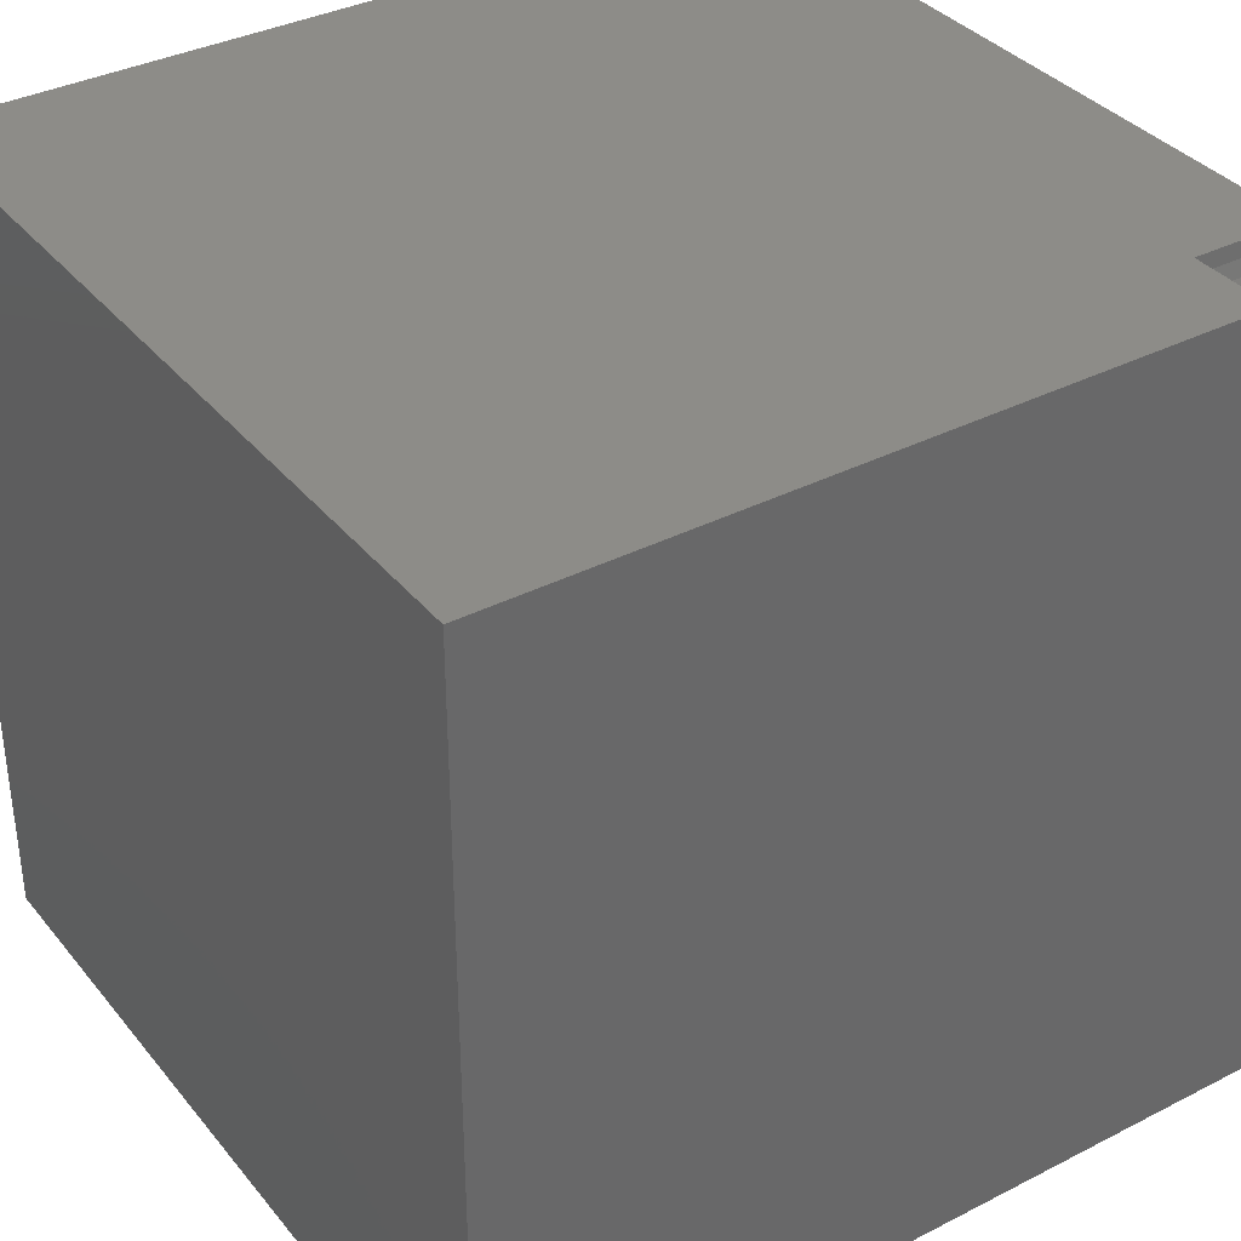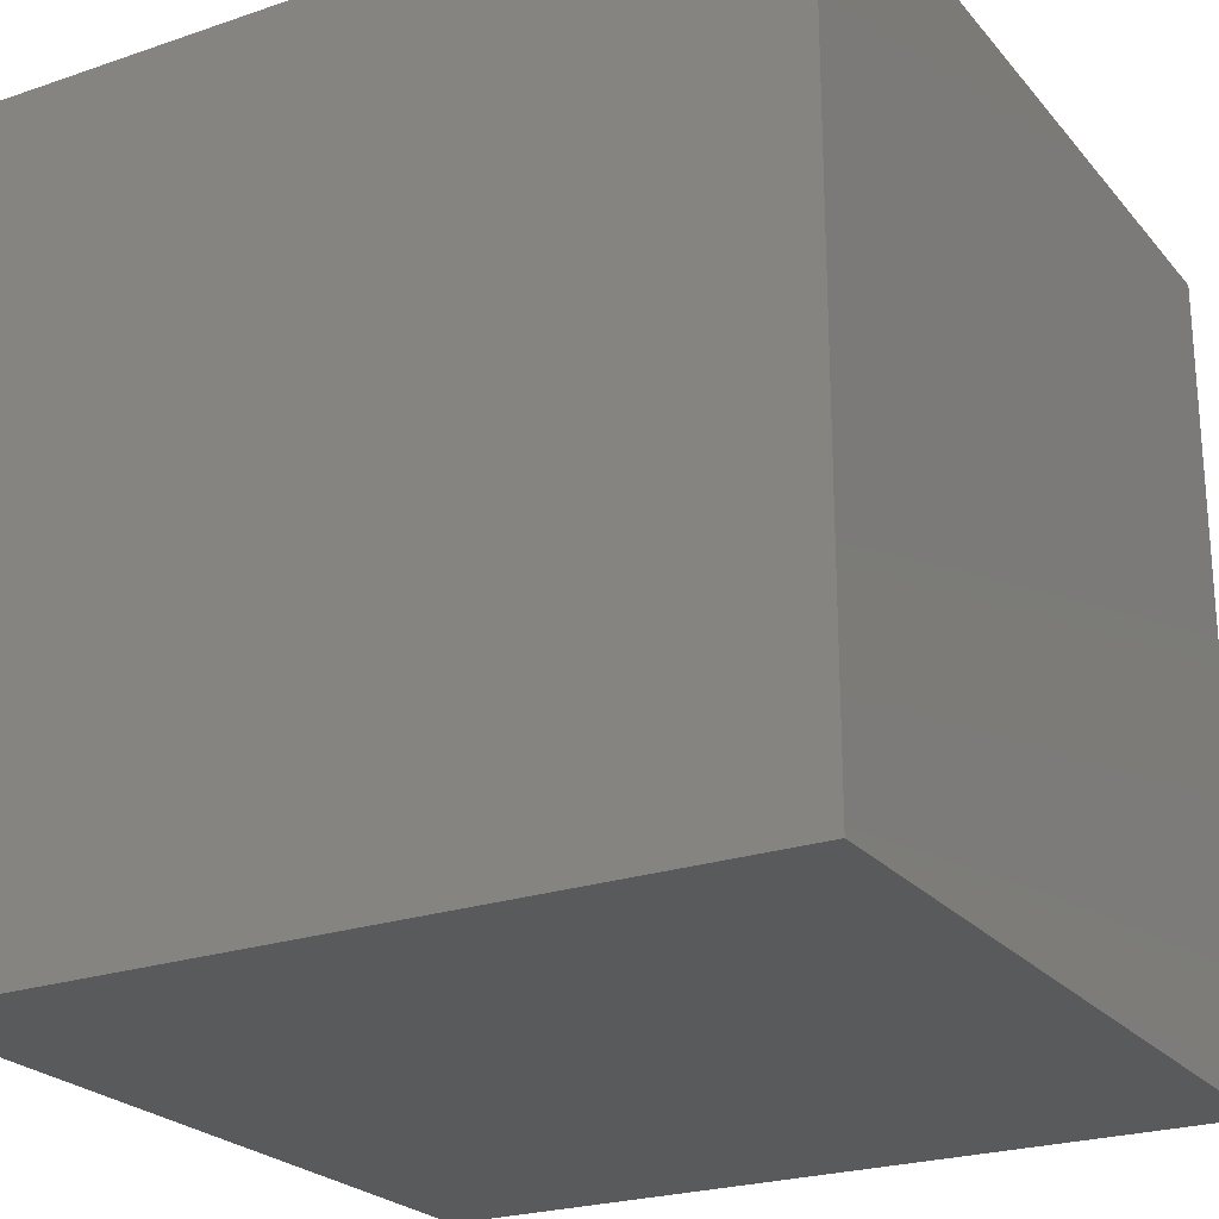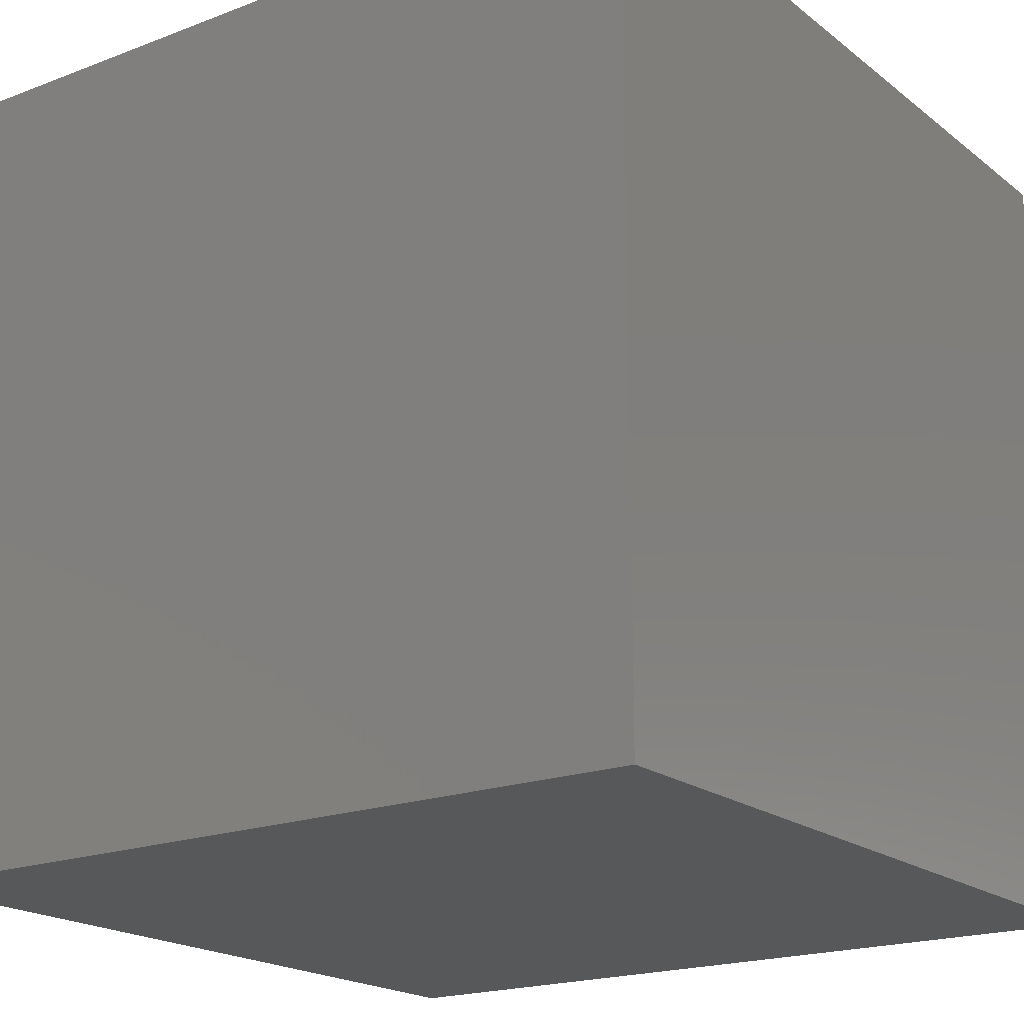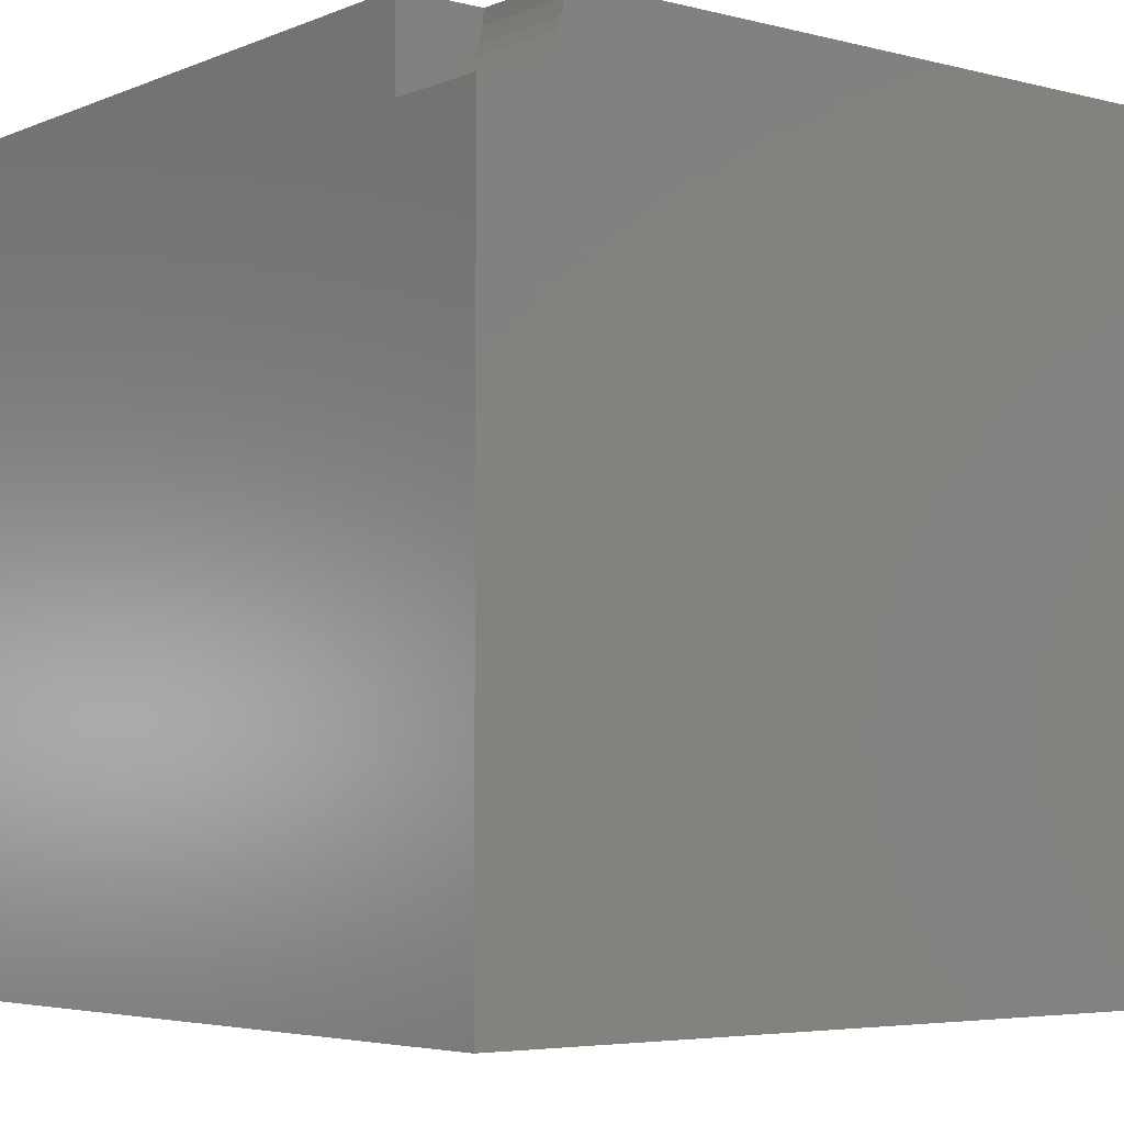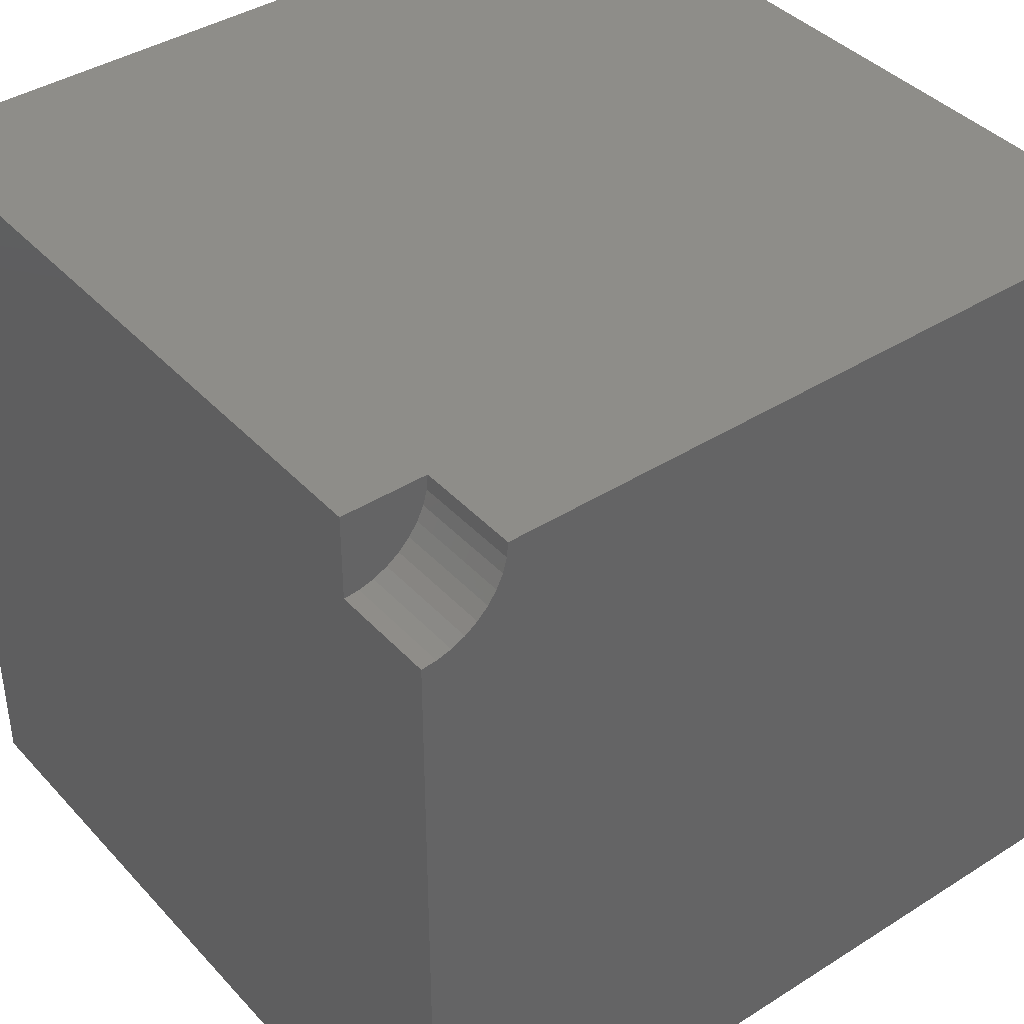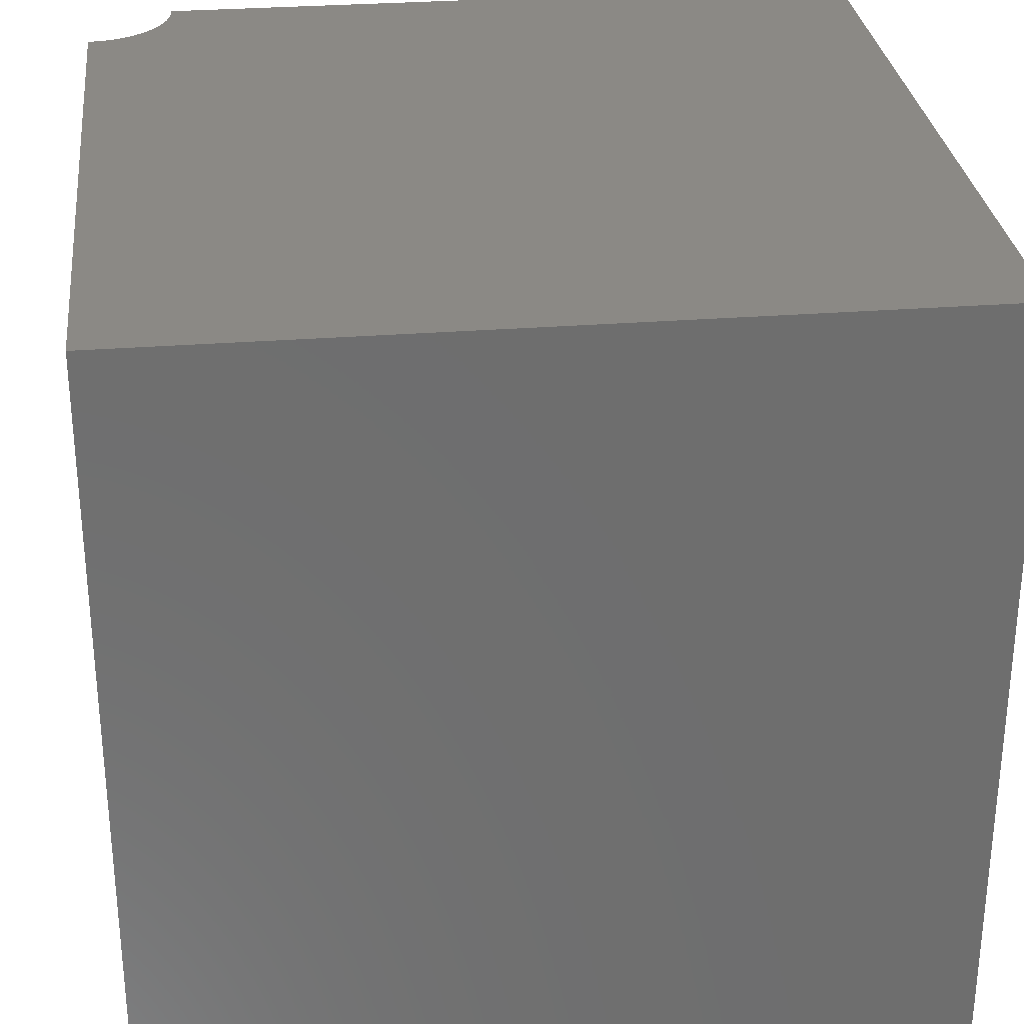
<metadata>
{"format":"stl","ext":"stl","renderer":"f3d","projection":"perspective","resolution":1024,"background":"white","views":[{"elev":36.0,"azim":-123.8,"up":"+Y"},{"elev":-23.8,"azim":29.6,"up":"+Z"},{"elev":-19.4,"azim":125.5,"up":"+Y"},{"elev":-4.8,"azim":-38.6,"up":"+Y"},{"elev":40.2,"azim":-37.9,"up":"+Y"},{"elev":29.8,"azim":-6.5,"up":"+Z"}]}
</metadata>
<code>
# stl→obj: 30 verts, 52 faces
v 0 10 8.707
v 0 10 0
v 0 8.939 8.707
v 0 0 0
v 0 8.939 10
v 0 0 10
v 0.1843 8.955 10
v 0.8131 9.318 10
v 0.6823 9.187 10
v 10 0 10
v 0.5307 9.081 10
v 0.363 9.003 10
v 1.061 10 10
v 1.045 9.816 10
v 10 10 10
v 0.9974 9.637 10
v 0.9193 9.469 10
v 10 10 0
v 10 0 0
v 1.061 10 8.707
v -1.95e-16 8.939 8.707
v -1.95e-16 8.939 10
v 0.1843 8.955 8.707
v 0.363 9.003 8.707
v 0.5307 9.081 8.707
v 0.6823 9.187 8.707
v 0.8131 9.318 8.707
v 0.9193 9.469 8.707
v 0.9974 9.637 8.707
v 1.045 9.816 8.707
f 1 2 3
f 3 2 4
f 3 4 5
f 5 4 6
f 7 5 6
f 8 9 10
f 10 9 11
f 10 11 6
f 6 11 12
f 6 12 7
f 13 14 15
f 15 14 16
f 15 16 10
f 10 16 17
f 10 17 8
f 18 15 19
f 19 15 10
f 2 18 4
f 4 18 19
f 13 15 20
f 20 15 18
f 20 18 1
f 1 18 2
f 19 10 4
f 4 10 6
f 21 22 7
f 21 7 23
f 23 7 12
f 23 12 24
f 24 12 11
f 24 11 25
f 25 11 9
f 25 9 26
f 26 9 8
f 26 8 27
f 27 8 17
f 27 17 28
f 28 17 16
f 28 16 29
f 29 16 14
f 29 14 30
f 30 14 13
f 30 13 20
f 30 20 1
f 21 23 1
f 1 23 24
f 27 28 1
f 1 28 29
f 1 29 30
f 24 25 1
f 1 25 26
f 1 26 27

</code>
